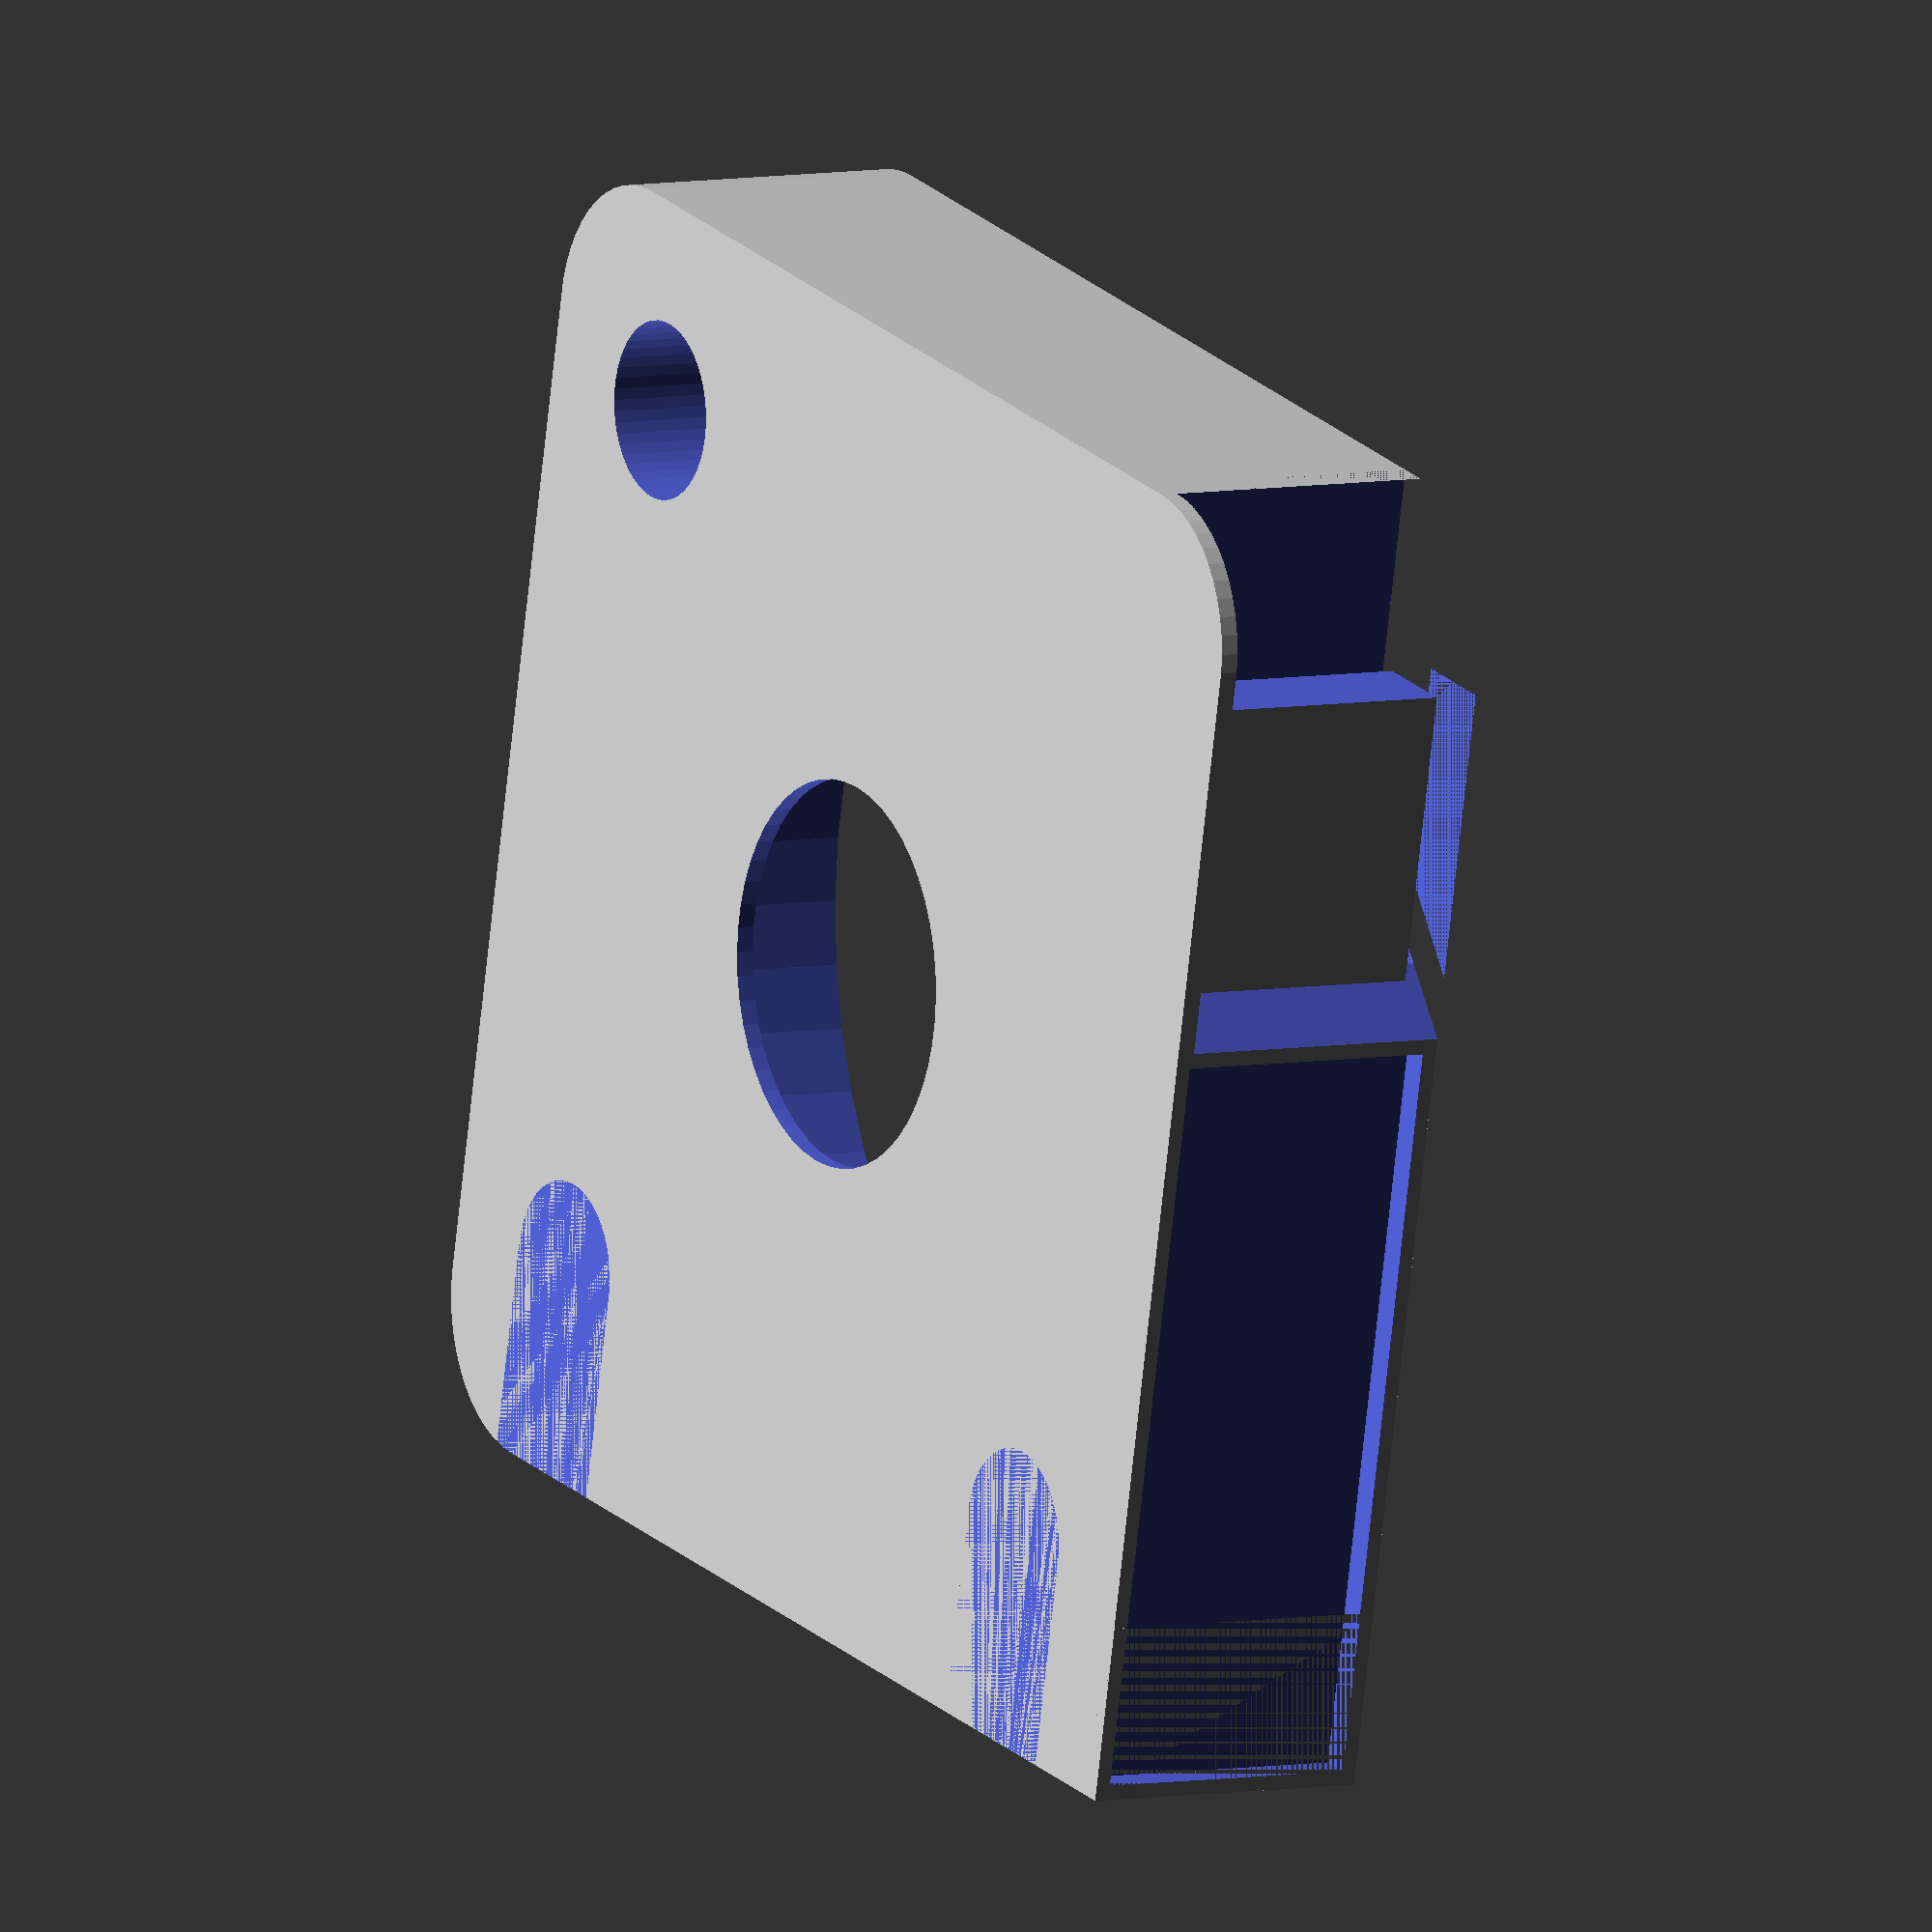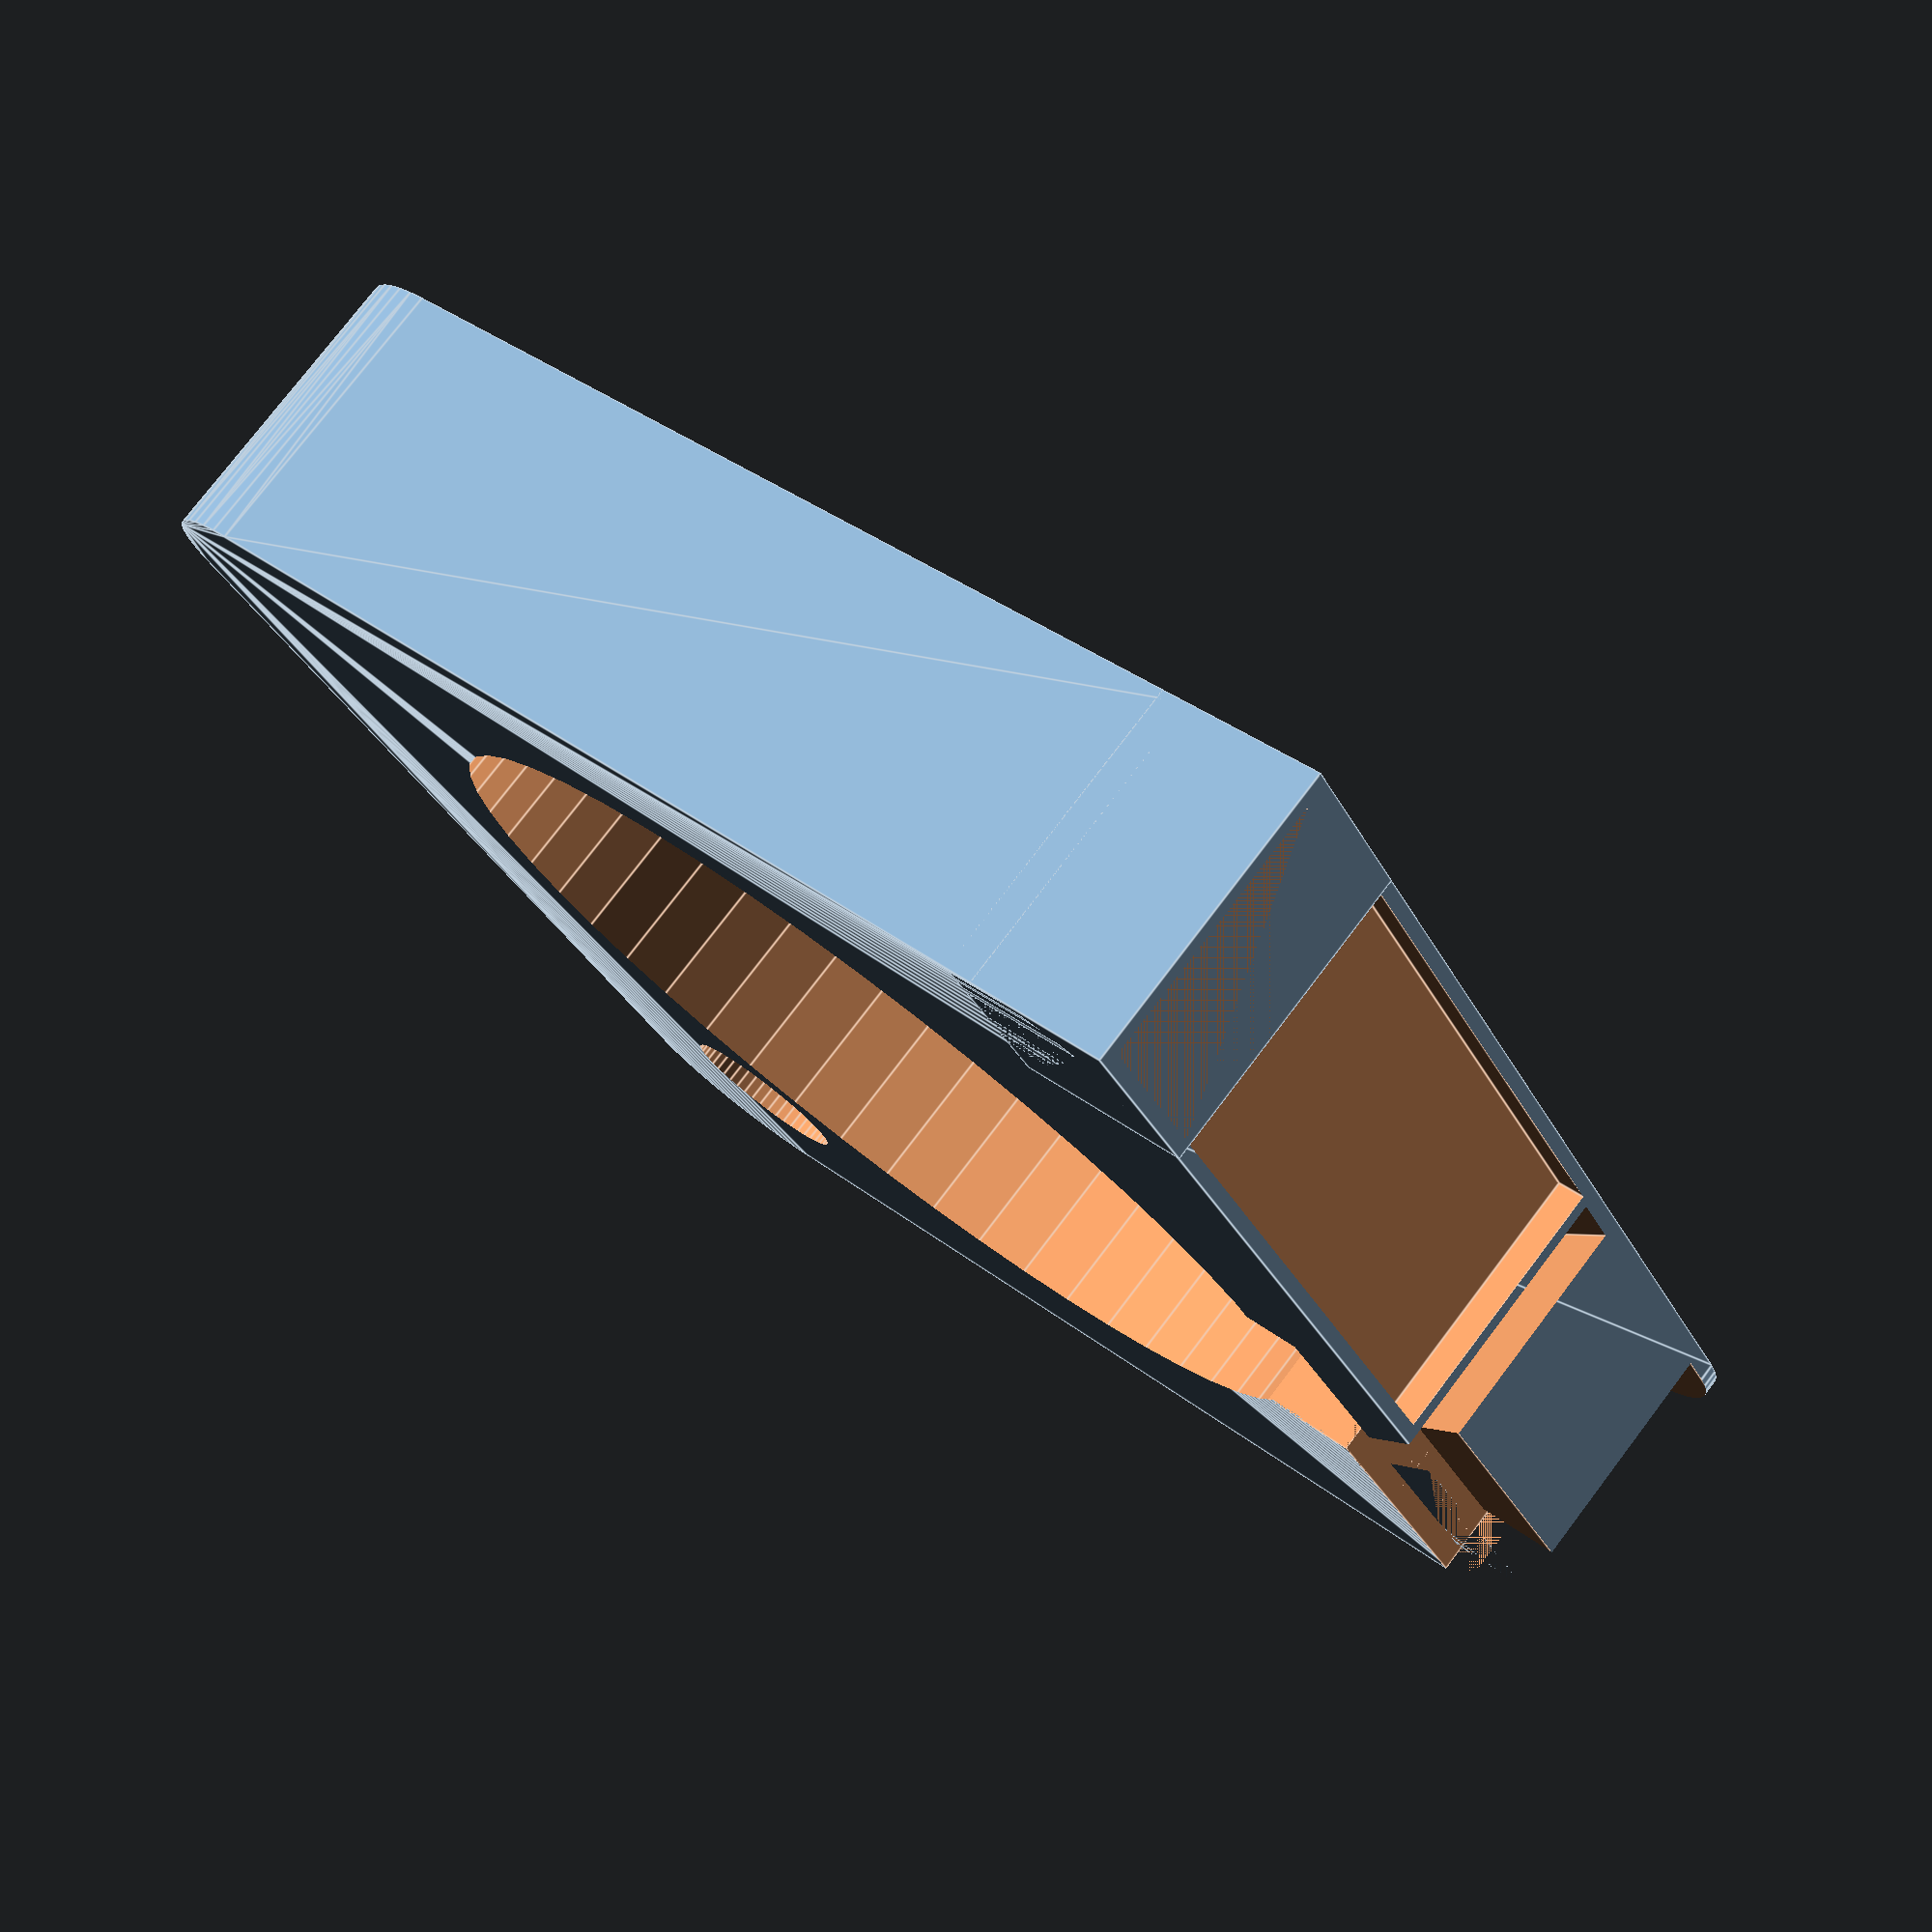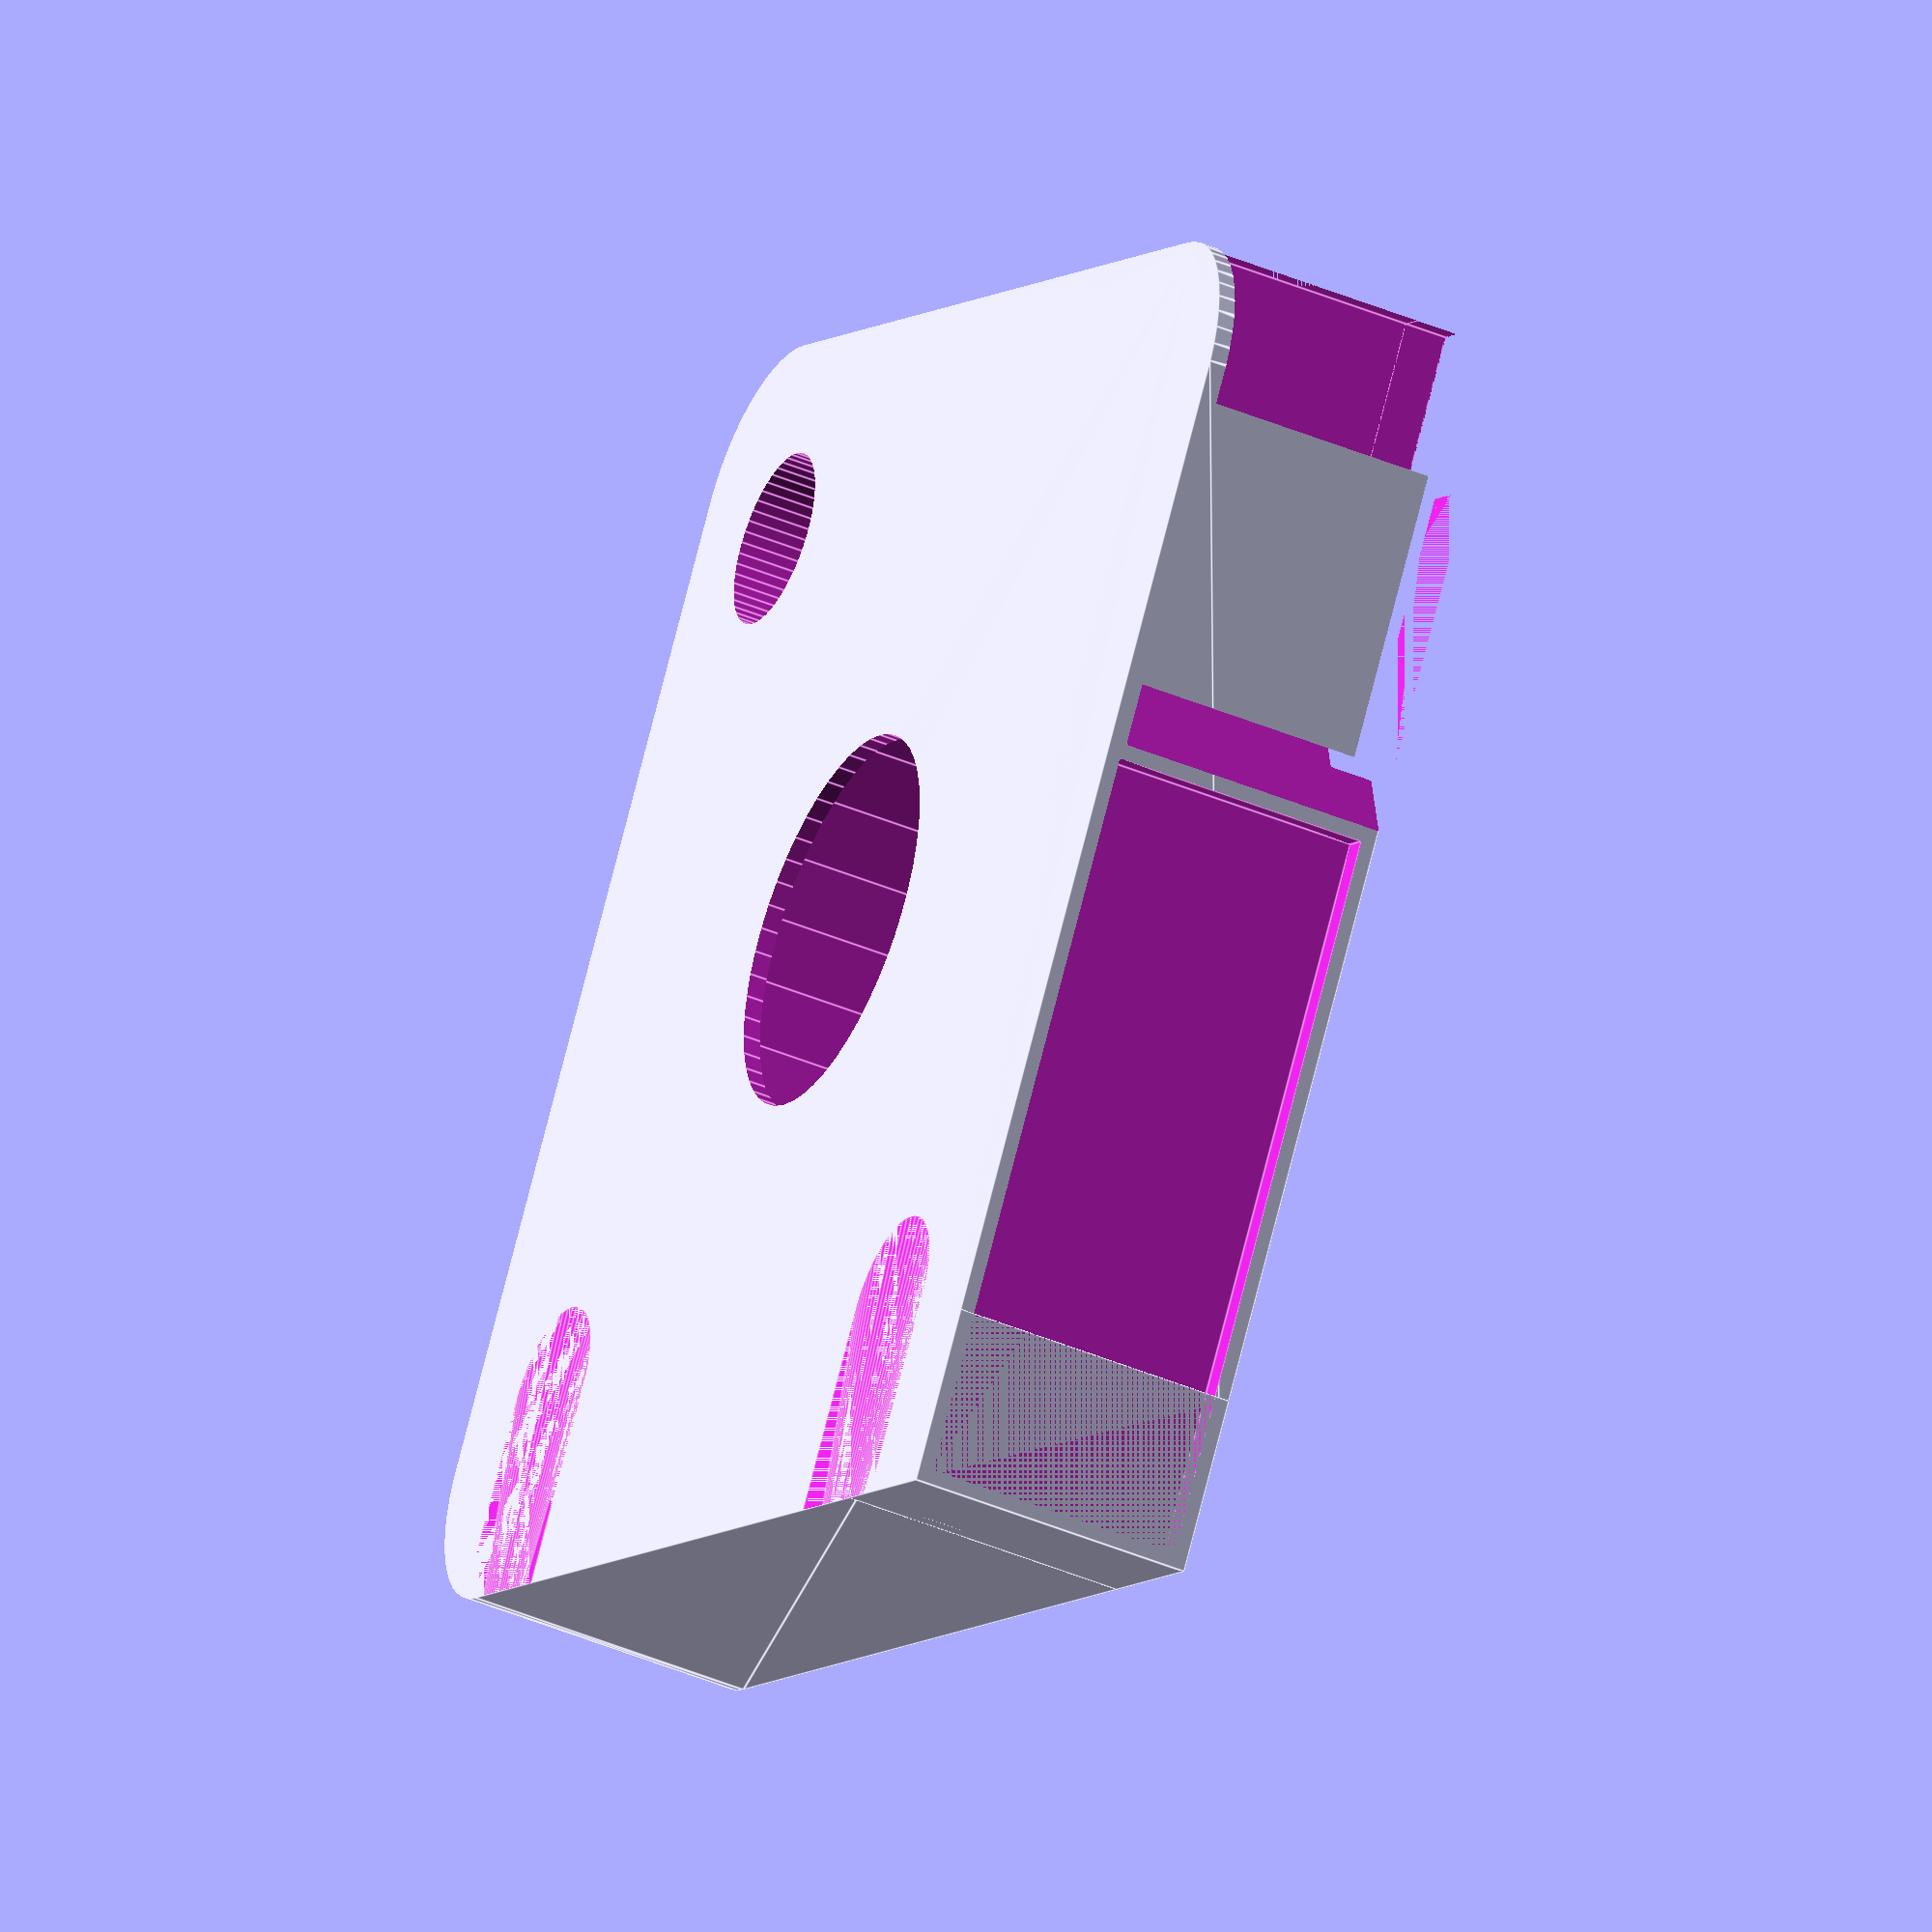
<openscad>
$fn = 50;


difference() {
	union() {
		hull() {
			translate(v = [-17.0000000000, 17.0000000000, 0]) {
				cylinder(h = 10, r = 5);
			}
			translate(v = [17.0000000000, 17.0000000000, 0]) {
				cylinder(h = 10, r = 5);
			}
			translate(v = [-17.0000000000, -17.0000000000, 0]) {
				cylinder(h = 10, r = 5);
			}
			translate(v = [17.0000000000, -17.0000000000, 0]) {
				cylinder(h = 10, r = 5);
			}
		}
		translate(v = [-22.0000000000, 16.0000000000, 0]) {
			cube(size = [6, 6, 10]);
		}
	}
	union() {
		translate(v = [-22.5000000000, -15.0000000000, -250.0000000000]) {
			rotate(a = [0, 0, 0]) {
				difference() {
					union() {
						hull() {
							translate(v = [7.5000000000, 0, 0]) {
								cylinder(h = 250, r = 3.0000000000, r1 = 3.0000000000, r2 = 3.0000000000);
							}
							translate(v = [-7.5000000000, 0, 0]) {
								cylinder(h = 250, r = 3.0000000000, r1 = 3.0000000000, r2 = 3.0000000000);
							}
						}
					}
					union();
				}
			}
		}
		translate(v = [-22.5000000000, 15.0000000000, -250.0000000000]) {
			rotate(a = [0, 0, 0]) {
				difference() {
					union() {
						hull() {
							translate(v = [7.5000000000, 0, 0]) {
								cylinder(h = 250, r = 3.0000000000, r1 = 3.0000000000, r2 = 3.0000000000);
							}
							translate(v = [-7.5000000000, 0, 0]) {
								cylinder(h = 250, r = 3.0000000000, r1 = 3.0000000000, r2 = 3.0000000000);
							}
						}
					}
					union();
				}
			}
		}
		translate(v = [-21.5000000000, 21.0000000000, 0.5000000000]) {
			cube(size = [25, 1, 9.0000000000]);
		}
		translate(v = [15.0000000000, -15.0000000000, -50.0000000000]) {
			cylinder(h = 100, r = 3.0000000000);
		}
		translate(v = [0.0000000000, 11.0000000000, 0.6000000000]) {
			cube(size = [11, 8, 12.4000000000]);
		}
		translate(v = [0, 0, 0.6000000000]) {
			cylinder(h = 12.4000000000, r = 17.0000000000);
		}
		translate(v = [0, 0, -5.0000000000]) {
			cylinder(h = 10, r = 6.5000000000);
		}
		translate(v = [0.0000000000, 16.0000000000, 0.6000000000]) {
			cube(size = [22.0000000000, 3, 12.4000000000]);
		}
		translate(v = [16.0000000000, 16.0000000000, 0.6000000000]) {
			cube(size = [6, 6, 12.4000000000]);
		}
		translate(v = [6.0000000000, 16.0000000000, 8.5000000000]) {
			cube(size = [16, 6, 1.5000000000]);
		}
		translate(v = [3.2500000000, 22.7500000000, 0.6000000000]) {
			rotate(a = [0, 0, -45]) {
				cube(size = [7.5000000000, 1.5000000000, 12.4000000000]);
			}
		}
		translate(v = [2.5000000000, 11.0000000000, 0.6000000000]) {
			cube(size = [9.0000000000, 5, 9.4000000000]);
		}
	}
}
</openscad>
<views>
elev=354.0 azim=257.9 roll=239.4 proj=o view=solid
elev=102.1 azim=240.5 roll=142.7 proj=p view=edges
elev=42.8 azim=236.5 roll=243.2 proj=o view=edges
</views>
